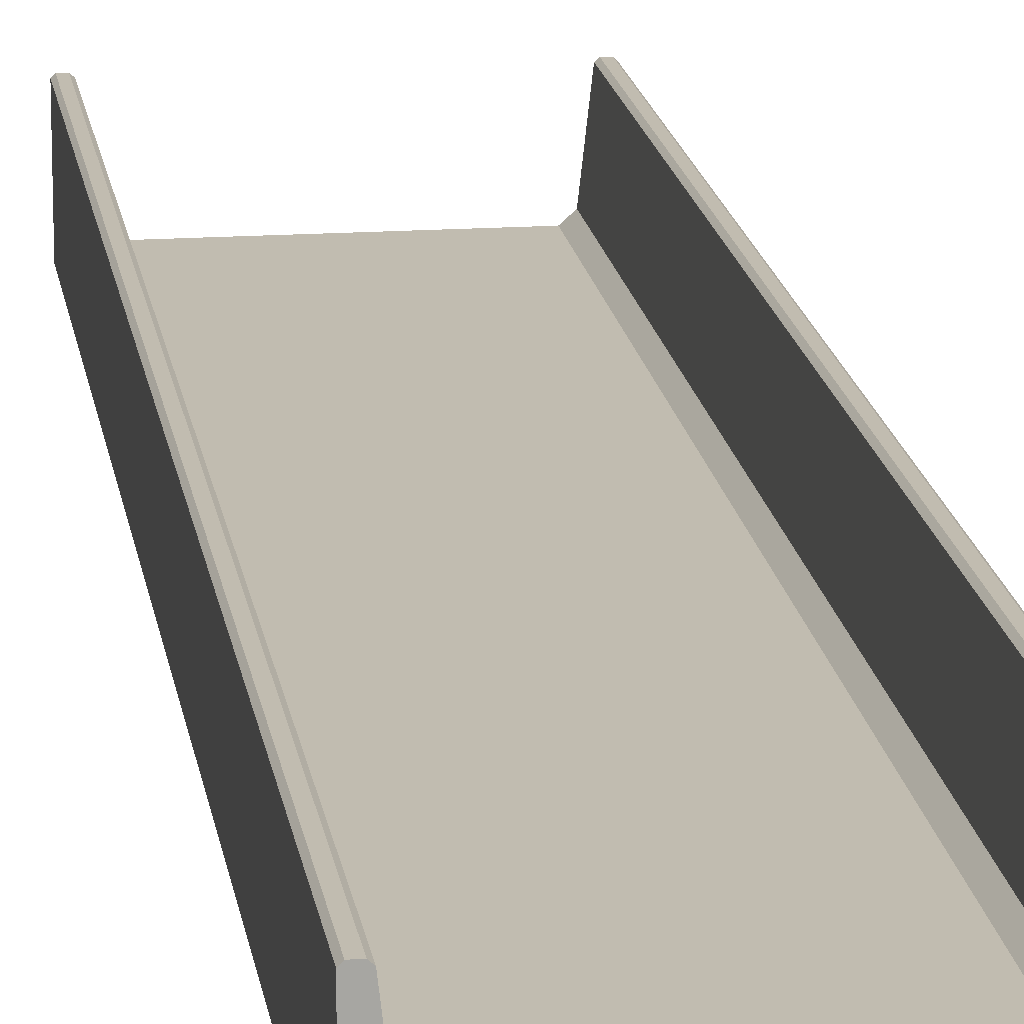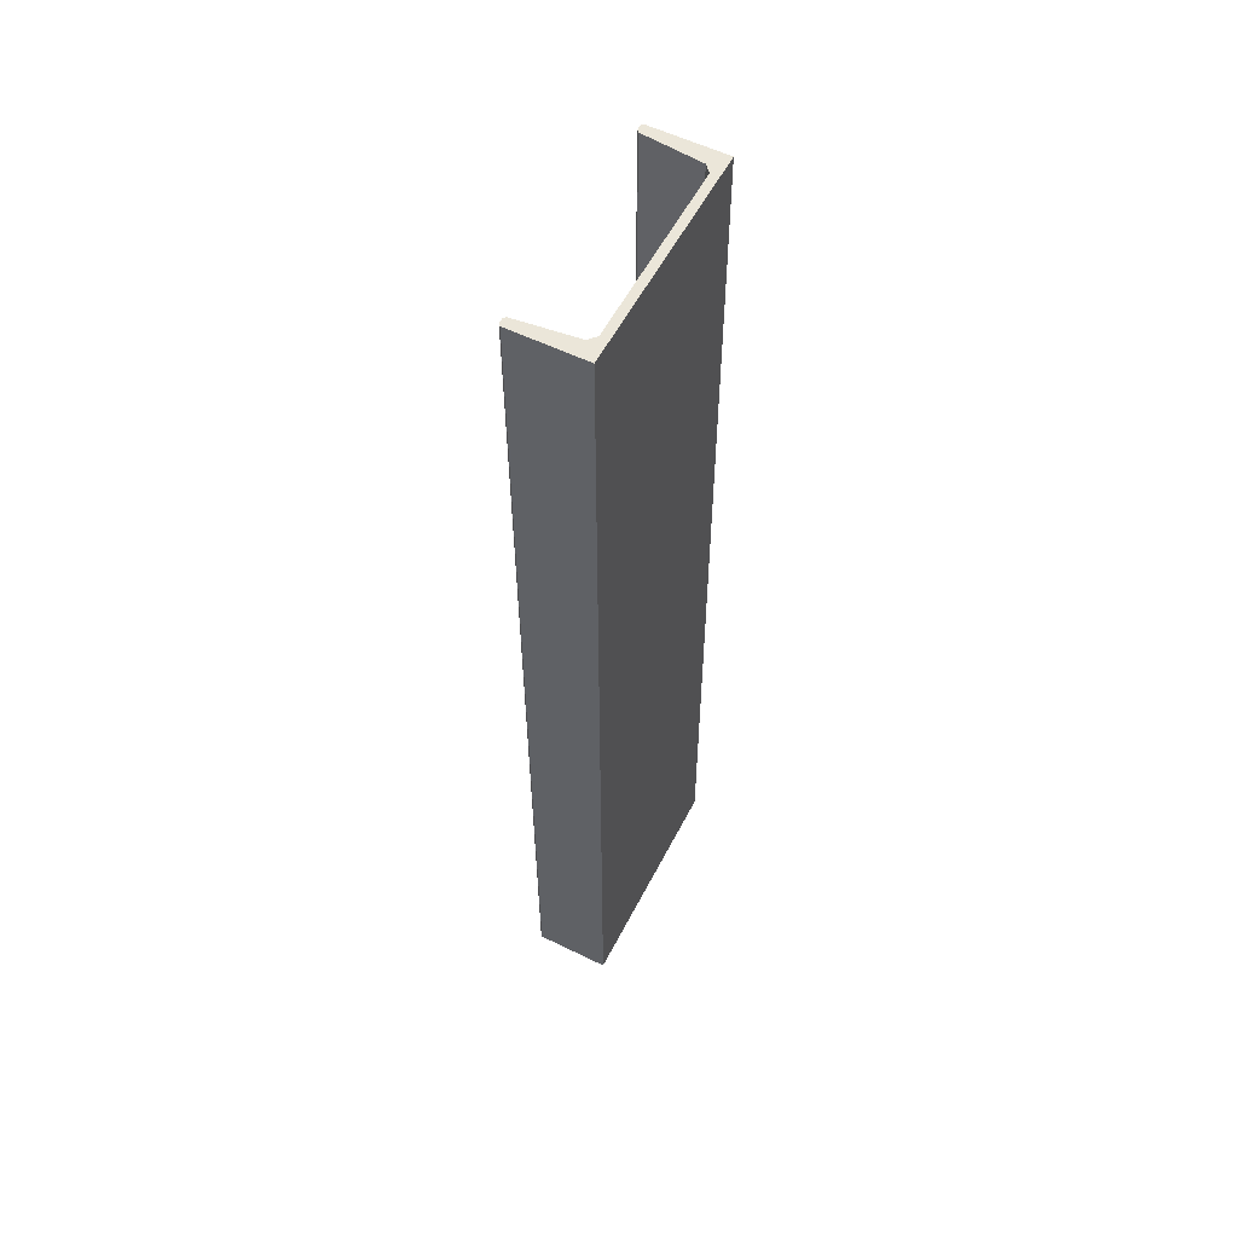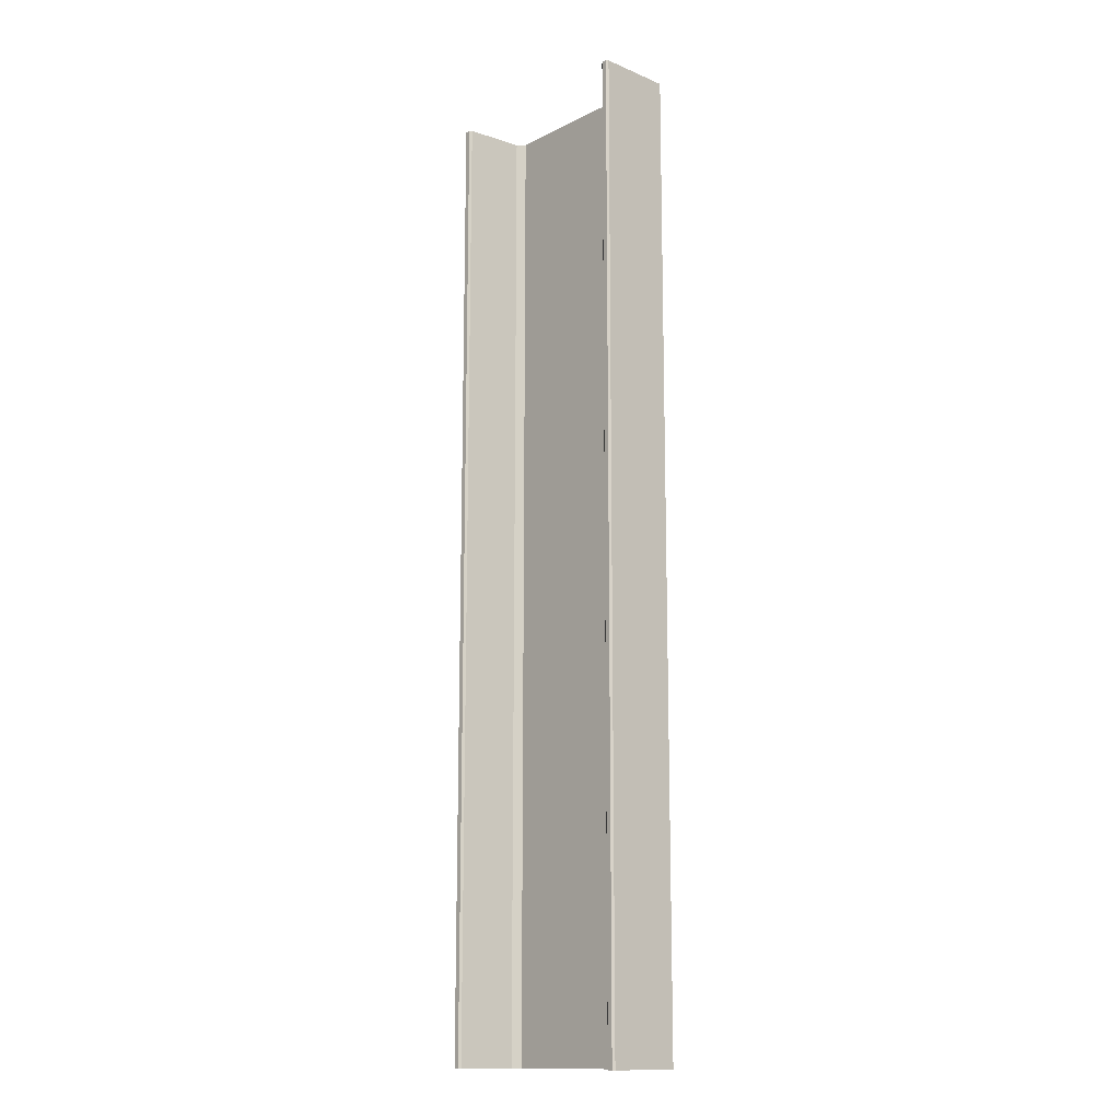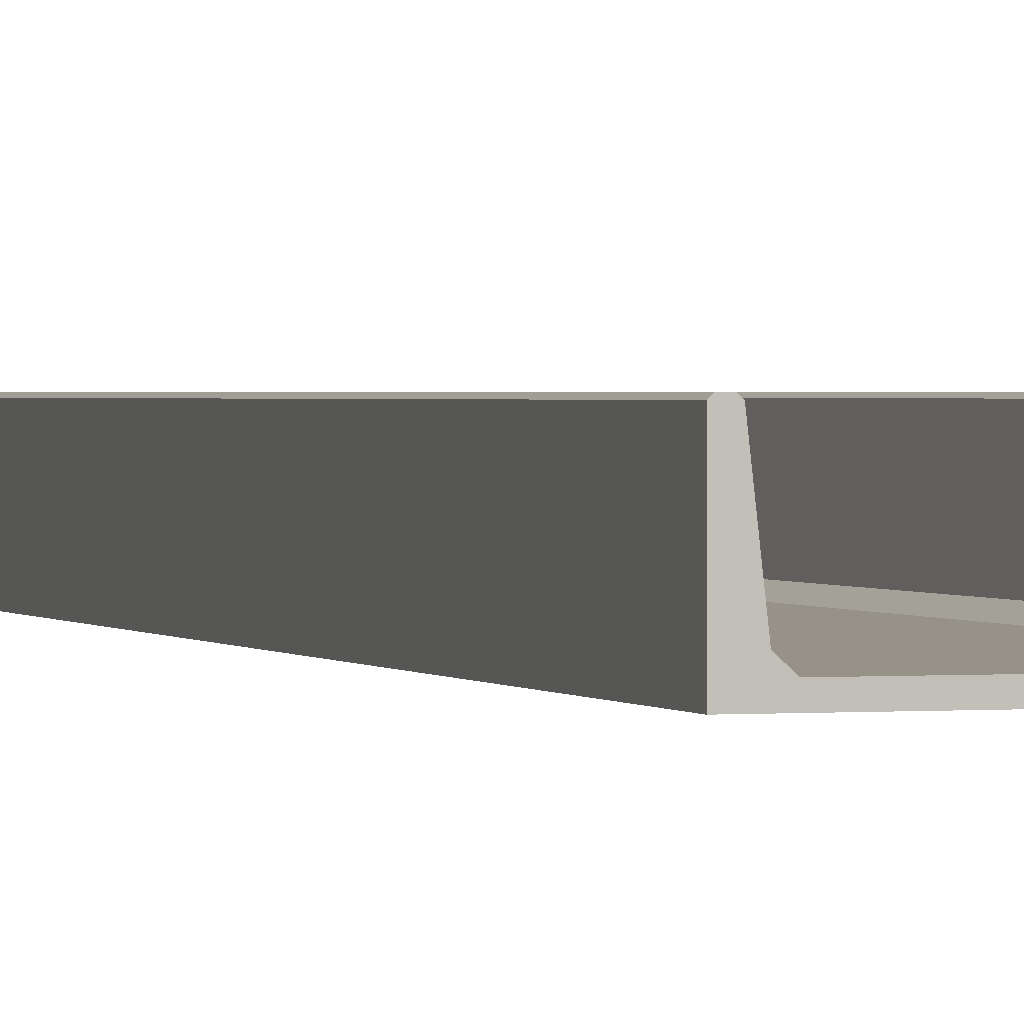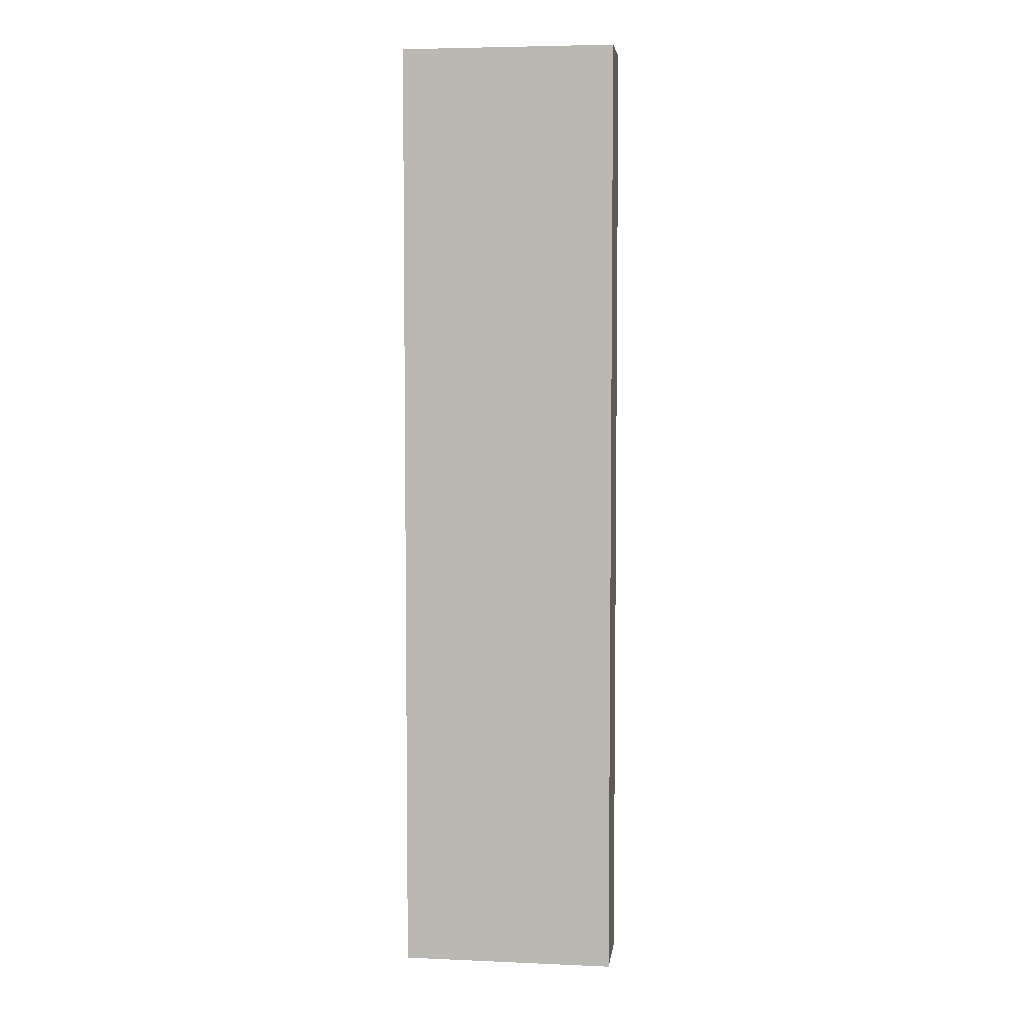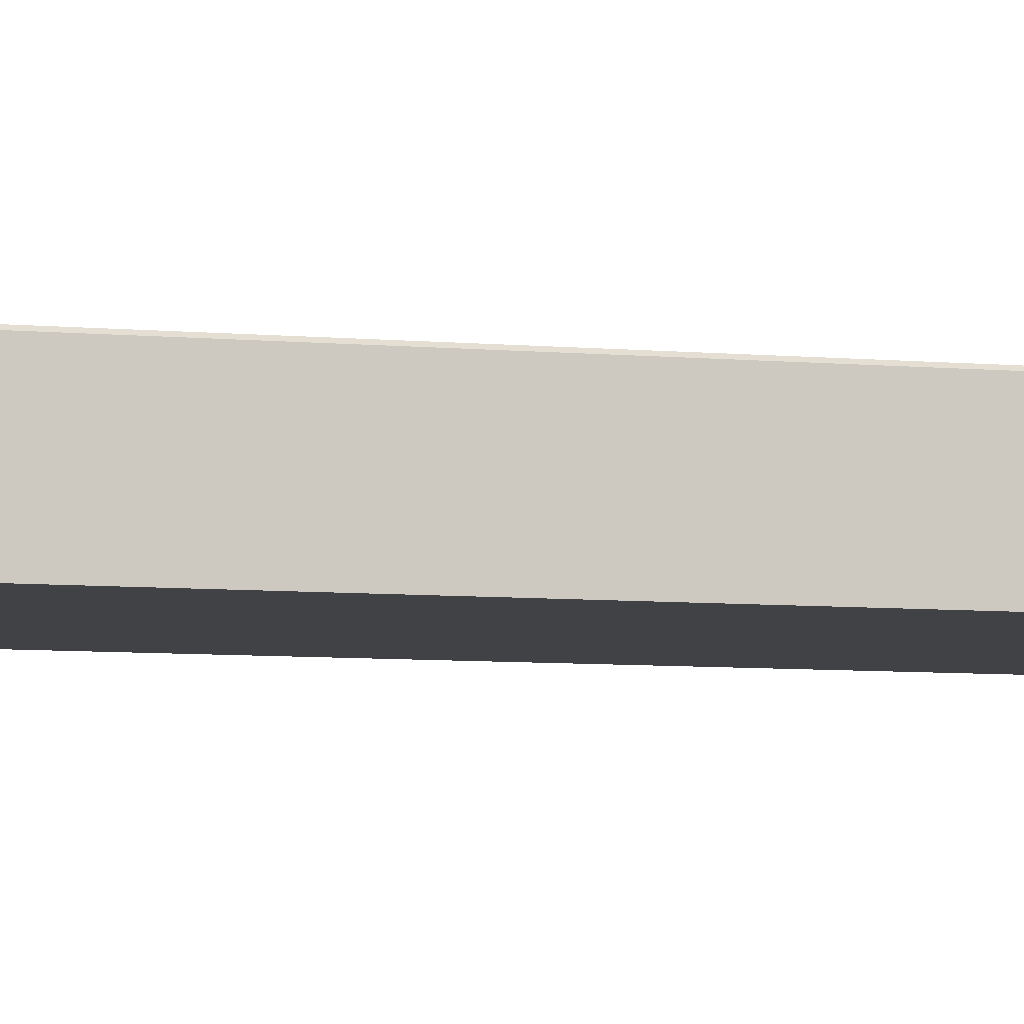
<metadata>
{"format":"obj","ext":"obj","renderer":"f3d","projection":"perspective","resolution":1024,"background":"white","views":[{"elev":16.4,"azim":-8.0,"up":"+Y"},{"elev":56.5,"azim":-62.9,"up":"+Z"},{"elev":-14.0,"azim":-132.7,"up":"+Z"},{"elev":1.1,"azim":162.1,"up":"+Y"},{"elev":5.2,"azim":7.6,"up":"+Z"},{"elev":-6.1,"azim":-106.9,"up":"+Y"}]}
</metadata>
<code>
o Plane
v 0 0 0
v 0.264 0 0
v 0 0 -1.17
v 0.264 0 -1.17
v 0.02786 0.01 0
v 0.01912 0.01782 0
v 0.01297 0.006483 0
v 0.2449 0.01782 0
v 0.2361 0.01 0
v 0.251 0.006483 0
v 0.01912 0.01782 -1.17
v 0.02787 0.01 -1.17
v 0.01297 0.006483 -1.17
v 0.2361 0.01 -1.17
v 0.2449 0.01782 -1.17
v 0.251 0.006483 -1.17
v 0.01127 0.08764 0
v 0.00862 0.09 0
v 0.00238 0.09 0
v -0 0.08762 0
v 0.264 0.08762 0
v 0.2616 0.09 0
v 0.2554 0.09 0
v 0.2527 0.08764 0
v 0.00862 0.09 -1.17
v 0.01127 0.08764 -1.17
v 0 0.08762 -1.17
v 0.00238 0.09 -1.17
v 0.2616 0.09 -1.17
v 0.264 0.08762 -1.17
v 0.2527 0.08764 -1.17
v 0.2554 0.09 -1.17
f 30 16 31
f 24 15 8
f 10 5 1
f 6 26 17
f 20 3 1
f 2 30 21
f 1 4 2
f 22 24 10
f 3 12 16
f 26 13 27
f 22 32 23
f 9 12 5
f 5 6 7
f 8 9 10
f 11 12 13
f 14 15 16
f 9 15 14
f 12 6 5
f 18 28 19
f 32 24 23
f 22 30 29
f 18 26 25
f 20 28 27
f 18 20 7
f 32 29 30
f 30 4 16
f 16 15 31
f 31 32 30
f 24 31 15
f 1 2 10
f 10 9 5
f 5 7 1
f 6 11 26
f 20 27 3
f 2 4 30
f 1 3 4
f 2 21 22
f 22 23 24
f 24 8 10
f 10 2 22
f 16 4 3
f 3 13 12
f 12 14 16
f 28 25 26
f 26 11 13
f 13 3 27
f 27 28 26
f 22 29 32
f 9 14 12
f 9 8 15
f 12 11 6
f 18 25 28
f 32 31 24
f 22 21 30
f 18 17 26
f 20 19 28
f 6 17 18
f 18 19 20
f 20 1 7
f 7 6 18

</code>
